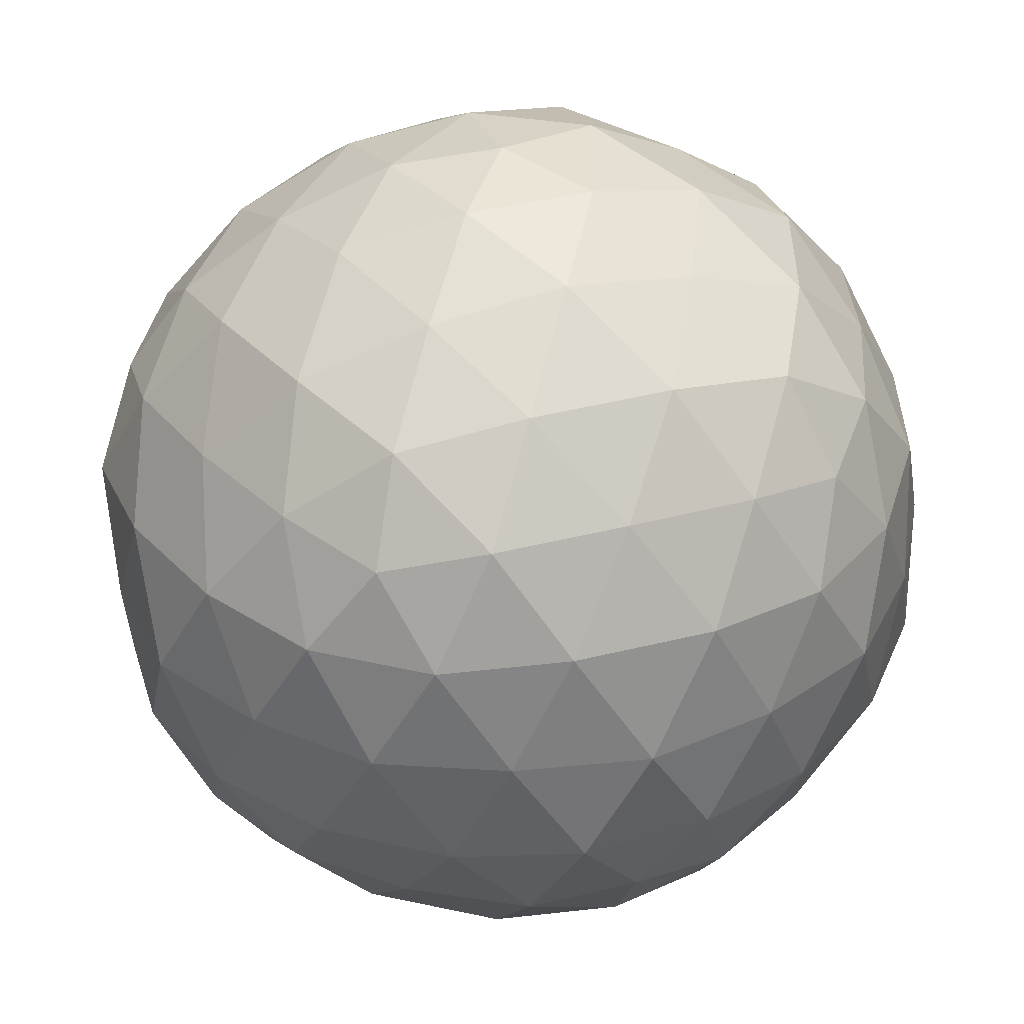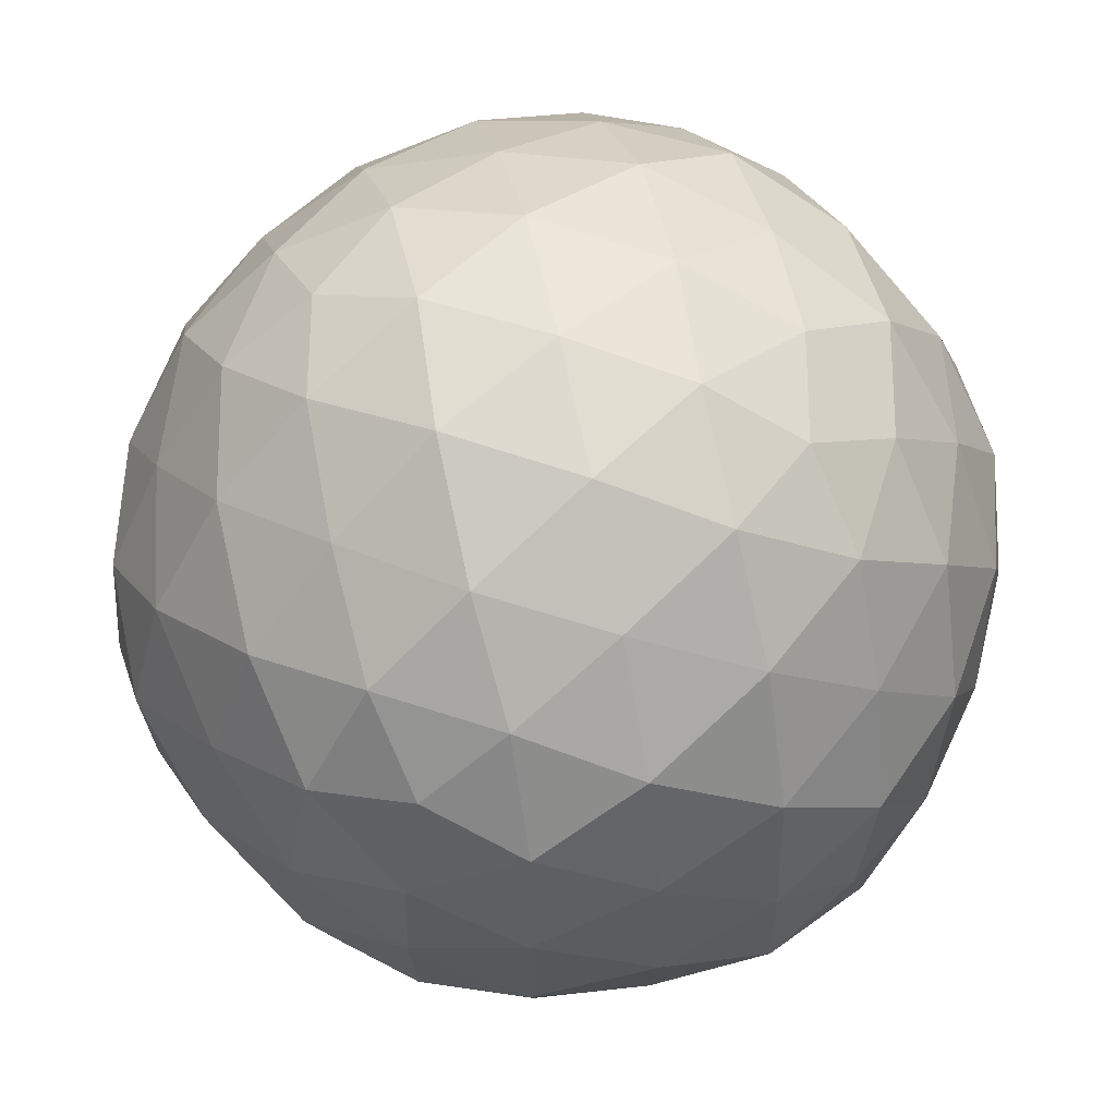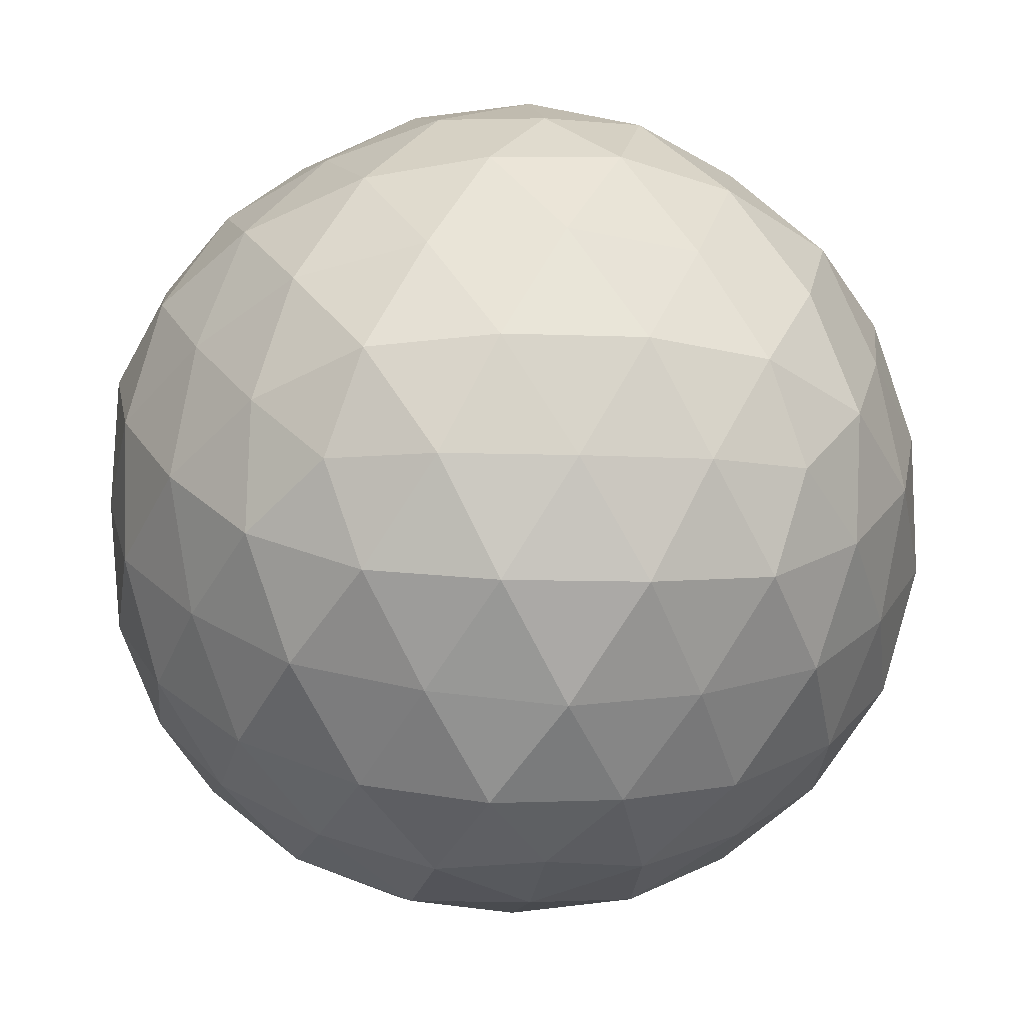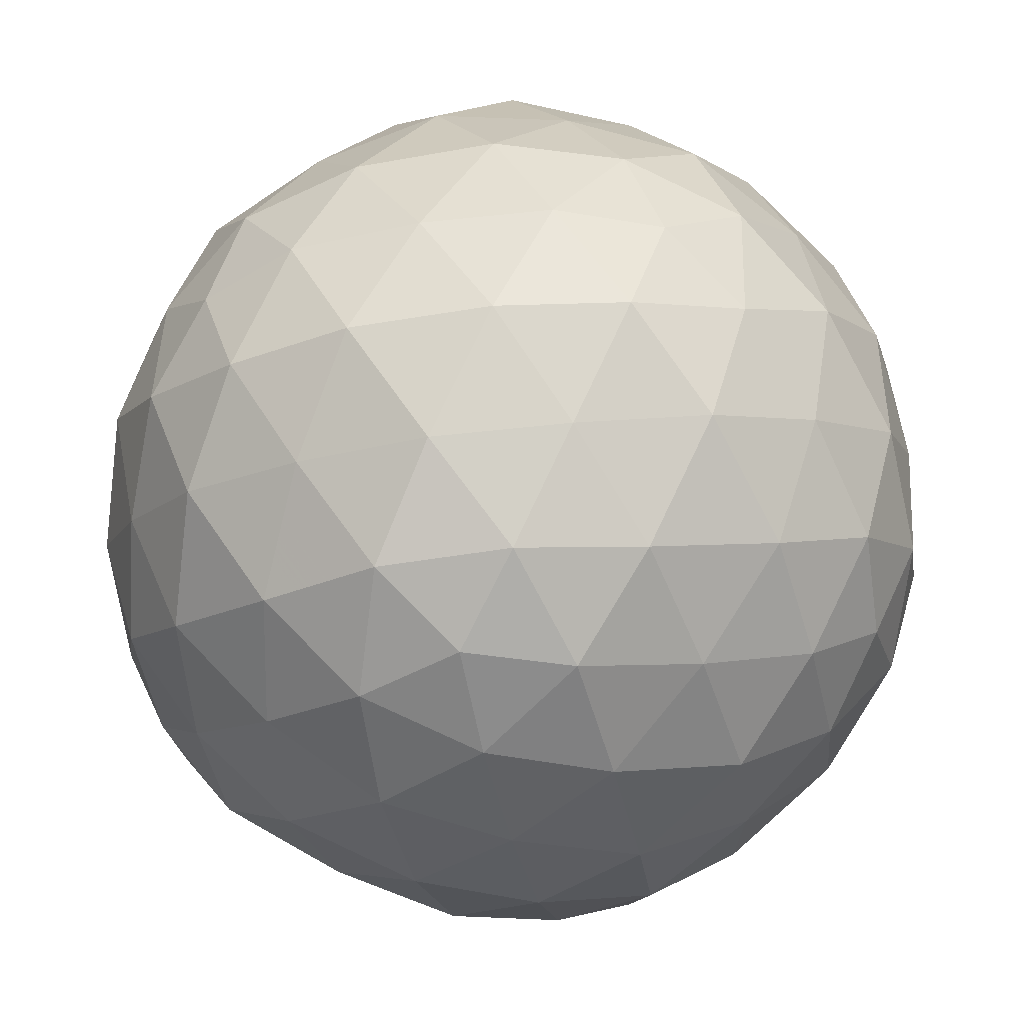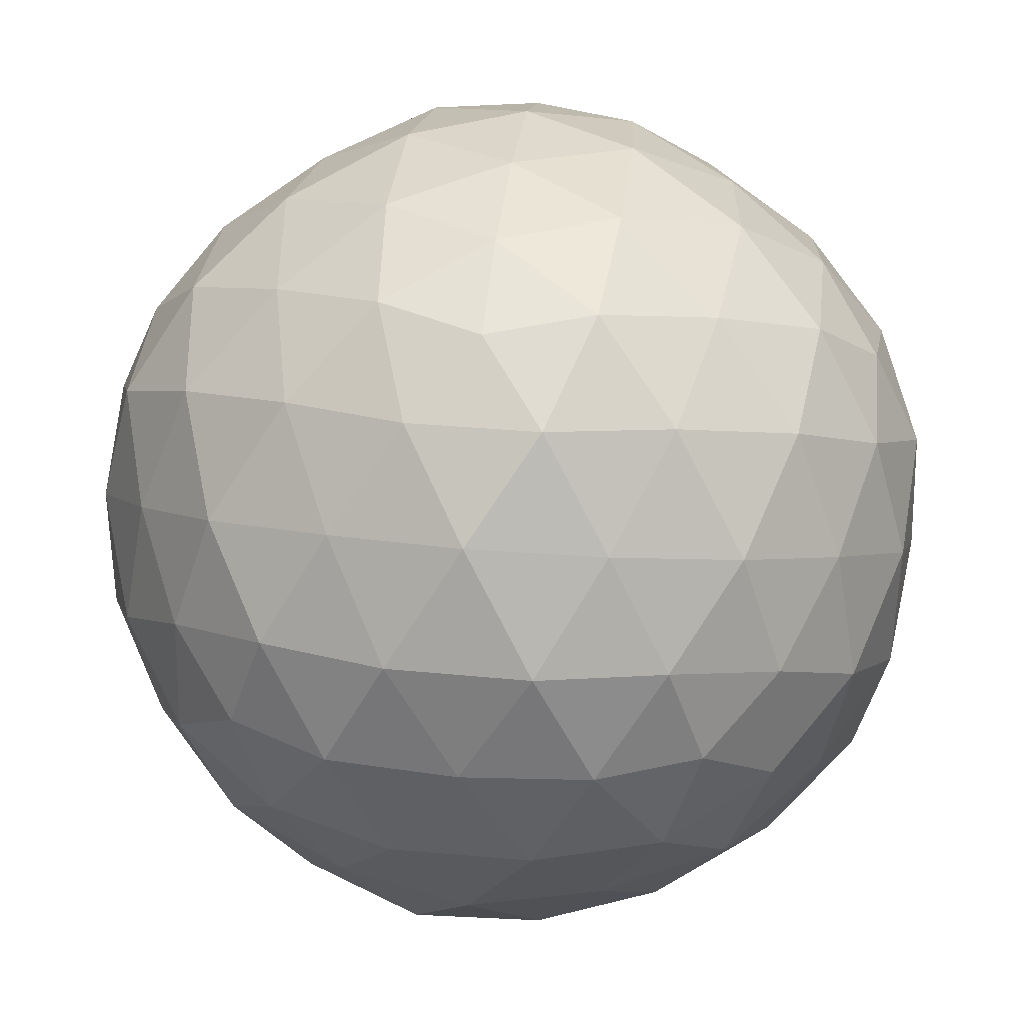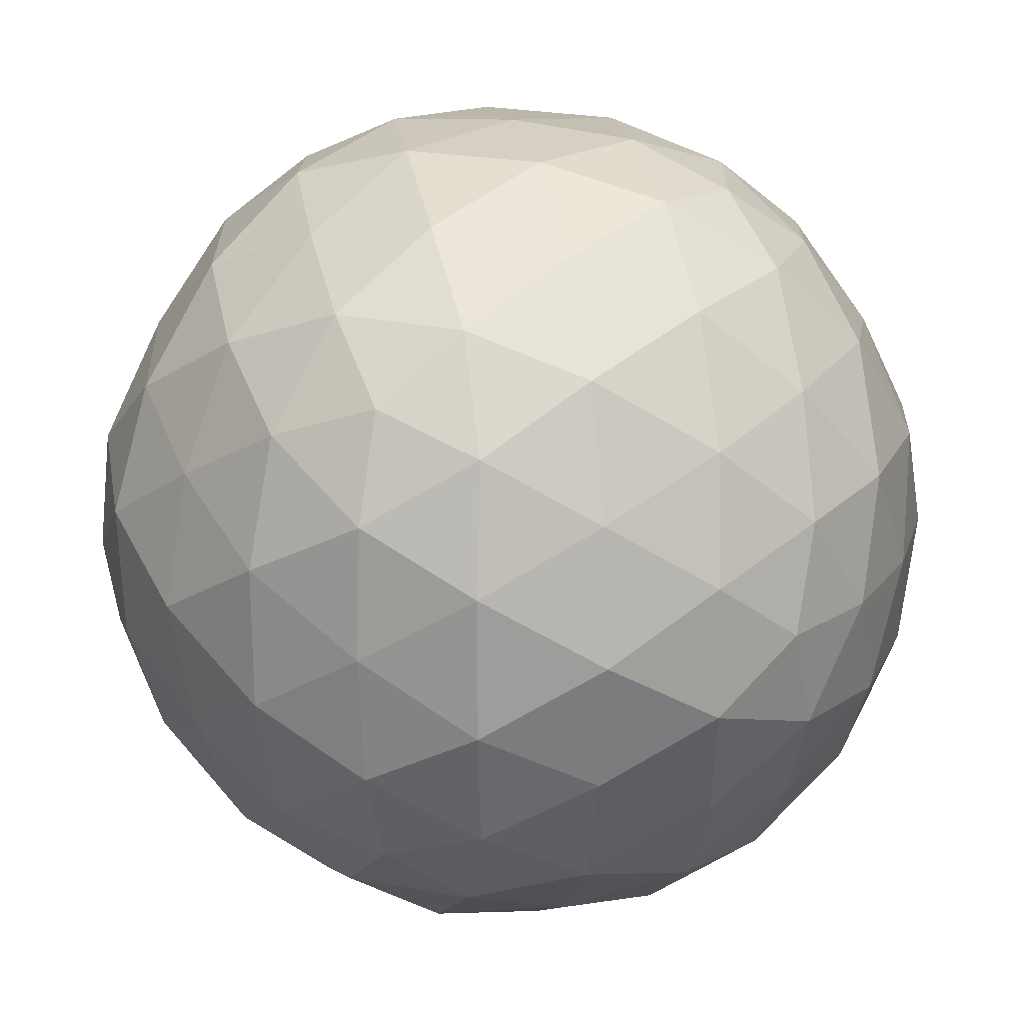
<metadata>
{"format":"obj","ext":"obj","renderer":"f3d","projection":"perspective","resolution":1024,"background":"white","views":[{"elev":-54.9,"azim":33.0,"up":"+Z"},{"elev":63.5,"azim":109.0,"up":"+Z"},{"elev":-7.1,"azim":-98.2,"up":"+Y"},{"elev":-41.6,"azim":-77.9,"up":"+Y"},{"elev":36.4,"azim":97.0,"up":"+Y"},{"elev":20.2,"azim":109.8,"up":"+Z"}]}
</metadata>
<code>
g default
v 0.6781 7.1e-05 -0.4193
v 0.6783 0.000193 0.4192
v -0.6781 -3e-05 0.4193
v -0.6783 0.000176 -0.4193
v -0.000342 -0.4193 0.6783
v 9.2e-05 0.4193 0.6781
v -0.000277 0.4193 -0.6783
v 9.9e-05 -0.4193 -0.6781
v -0.419 -0.6782 -0.000182
v 0.419 -0.6784 0.000188
v 0.419 0.6782 -0.000182
v -0.419 0.6784 0.000174
v 0.2328 0.7533 -0.00014
v 0.001751 0.7782 8e-06
v -0.2328 0.758 0.000138
v -0.2328 -0.7533 -0.000141
v -0.001751 -0.7782 7e-06
v 0.2328 -0.758 0.000143
v -0.1162 -0.5376 -0.565
v -0.2397 -0.6295 -0.3906
v -0.3526 -0.6911 -0.1906
v -0.3508 0.6868 -0.1881
v -0.2414 0.6302 -0.3877
v -0.118 0.5414 -0.5674
v -0.5652 0.1164 -0.5377
v -0.3907 0.2399 -0.6295
v -0.1915 0.3547 -0.6898
v -0.189 -0.3532 -0.6853
v -0.3879 -0.2414 -0.6304
v -0.5717 -0.117 -0.5454
v -0.1164 0.5377 0.5651
v -0.2398 0.6295 0.3906
v -0.3526 0.691 0.1906
v -0.3508 -0.6868 0.1881
v -0.2414 -0.6302 0.3877
v -0.118 -0.5414 0.5674
v -0.5655 -0.1165 0.5378
v -0.3907 -0.2399 0.6295
v -0.1916 -0.3546 0.6895
v -0.1892 0.3533 0.6854
v -0.388 0.2414 0.6304
v -0.5714 0.1169 0.5452
v -0.5401 0.5703 -0.1176
v -0.6293 0.3906 -0.2399
v -0.6895 0.1916 -0.3547
v -0.6856 0.1892 0.3532
v -0.6305 0.3882 0.2413
v -0.5477 0.5765 0.1183
v -0.7587 0.001342 0.2357
v -0.7788 5.8e-05 0.001618
v -0.7632 0.001399 -0.2355
v -0.5401 -0.5703 0.1176
v -0.6296 -0.3907 0.2399
v -0.6949 -0.1916 0.3564
v -0.6912 -0.1892 -0.3549
v -0.6306 -0.3883 -0.2415
v -0.5477 -0.5765 -0.1183
v 0.3508 0.6868 0.1881
v 0.2413 0.6304 0.3879
v 0.117 0.5455 0.5719
v 0.1155 -0.5416 0.5694
v 0.2398 -0.6296 0.3907
v 0.3527 -0.6911 0.1907
v -0.001268 0.2357 0.7586
v -2e-06 0.001653 0.7787
v -0.001412 -0.2355 0.7633
v 0.5652 0.1165 0.5376
v 0.3907 0.24 0.6296
v 0.1915 0.3563 0.6949
v 0.1891 -0.3549 0.6912
v 0.388 -0.2413 0.6304
v 0.5716 -0.1169 0.5452
v 0.3508 -0.6868 -0.1881
v 0.2413 -0.6304 -0.3879
v 0.117 -0.5455 -0.5719
v 0.1154 0.5415 -0.5691
v 0.2397 0.6295 -0.3906
v 0.3526 0.691 -0.1906
v 0.189 0.3533 -0.6859
v 0.3878 0.2414 -0.6303
v 0.5673 0.1179 -0.5414
v -0.001329 -0.2357 -0.7585
v -4.2e-05 -0.00154 -0.7788
v -2.9e-05 0.238 -0.7681
v 0.5697 -0.1156 -0.5417
v 0.3907 -0.24 -0.6297
v 0.1914 -0.3563 -0.6948
v 0.5401 0.5703 0.1176
v 0.6293 0.3906 0.2399
v 0.6895 0.1916 0.3547
v 0.6856 0.1892 -0.3533
v 0.6306 0.3883 -0.2415
v 0.5477 0.5765 -0.1183
v 0.7587 0.001332 -0.2357
v 0.7788 5e-05 -0.001617
v 0.7632 0.001401 0.2355
v 0.5401 -0.5703 -0.1176
v 0.6296 -0.3906 -0.2399
v 0.6949 -0.1916 -0.3564
v 0.6911 -0.1891 0.3548
v 0.6306 -0.3882 0.2414
v 0.5478 -0.5766 0.1184
v 0.1278 -0.7505 -0.2077
v -0.1275 -0.7523 -0.2081
v -7e-06 -0.6751 -0.4154
v -0.1278 0.7505 -0.2076
v 0.1275 0.7523 -0.2081
v 1.9e-05 0.6751 -0.4154
v 0.1278 0.7505 0.2077
v -0.1275 0.7523 0.2081
v -7e-06 0.6751 0.4154
v -0.1278 -0.7505 0.2076
v 0.1275 -0.7523 0.2081
v 2.3e-05 -0.6751 0.4154
v -0.336 -0.4638 -0.5428
v -0.4646 -0.544 -0.3373
v -0.5447 -0.3385 -0.4659
v -0.4638 0.5428 -0.336
v -0.3371 0.4652 -0.5436
v -0.5447 0.3384 -0.4659
v -0.2077 -0.1278 -0.7505
v -0.4149 -0.000377 -0.6733
v -0.2092 0.1274 -0.7538
v -0.4638 0.5428 0.336
v -0.544 0.3373 0.4646
v -0.3385 0.4659 0.5447
v -0.4638 -0.5428 0.336
v -0.3371 -0.4652 0.5436
v -0.5447 -0.3384 0.4659
v -0.2077 0.1278 0.7505
v -0.415 0.000365 0.6733
v -0.2092 -0.1275 0.7538
v -0.6715 0.4145 -2.9e-05
v -0.7521 0.2087 -0.1278
v -0.7538 0.2092 0.1274
v -0.6715 -0.4145 3e-05
v -0.7521 -0.2087 0.1278
v -0.7538 -0.2092 -0.1274
v 0.4638 0.5428 0.336
v 0.3371 0.4652 0.5436
v 0.5447 0.3384 0.4659
v 0.5428 -0.336 0.4638
v 0.3374 -0.4646 0.5439
v 0.4659 -0.5447 0.3384
v 0.4145 3e-06 0.6715
v 0.2087 0.1278 0.7521
v 0.2092 -0.1275 0.7538
v 0.4638 -0.5428 -0.336
v 0.3371 -0.4652 -0.5436
v 0.5447 -0.3384 -0.4659
v 0.336 0.4638 -0.5428
v 0.4646 0.5439 -0.3373
v 0.5447 0.3384 -0.4659
v 0.2076 -0.1278 -0.7505
v 0.2082 0.1274 -0.7523
v 0.4154 -6e-06 -0.6751
v 0.6715 0.4145 3.1e-05
v 0.7521 0.2087 0.1278
v 0.7539 0.2092 -0.1274
v 0.6715 -0.4145 -2.9e-05
v 0.7521 -0.2087 -0.1278
v 0.7538 -0.2092 0.1274
g Sphere4_Mesh
f 2 100 96
f 1 91 94
f 1 85 81
f 1 81 91
f 1 99 85
f 5 70 66
f 10 102 63
f 2 90 67
f 4 55 51
f 3 46 49
f 5 66 39
f 3 54 37
f 6 31 40
f 7 84 27
f 4 45 25
f 4 30 55
f 5 36 61
f 6 60 31
f 7 24 76
f 8 75 19
f 21 16 9
f 18 73 10
f 18 103 73
f 17 103 18
f 17 104 103
f 16 104 17
f 21 104 16
f 20 104 21
f 103 74 73
f 103 105 74
f 104 105 103
f 20 105 104
f 19 105 20
f 105 75 74
f 19 75 105
f 78 13 11
f 15 22 12
f 15 106 22
f 14 106 15
f 14 107 106
f 13 107 14
f 78 107 13
f 77 107 78
f 106 23 22
f 106 108 23
f 107 108 106
f 77 108 107
f 76 108 77
f 108 24 23
f 76 24 108
f 33 15 12
f 13 58 11
f 13 109 58
f 14 109 13
f 14 110 109
f 15 110 14
f 33 110 15
f 32 110 33
f 109 59 58
f 109 111 59
f 110 111 109
f 32 111 110
f 31 111 32
f 111 60 59
f 31 60 111
f 63 18 10
f 16 34 9
f 16 112 34
f 17 112 16
f 17 113 112
f 18 113 17
f 63 113 18
f 62 113 63
f 112 35 34
f 112 114 35
f 113 114 112
f 62 114 113
f 61 114 62
f 114 36 35
f 61 36 114
f 57 21 9
f 19 28 8
f 19 115 28
f 20 115 19
f 20 116 115
f 21 116 20
f 57 116 21
f 56 116 57
f 115 29 28
f 115 117 29
f 116 117 115
f 56 117 116
f 55 117 56
f 117 30 29
f 55 30 117
f 27 24 7
f 22 43 12
f 22 118 43
f 23 118 22
f 23 119 118
f 24 119 23
f 27 119 24
f 26 119 27
f 118 44 43
f 118 120 44
f 119 120 118
f 26 120 119
f 25 120 26
f 120 45 44
f 25 45 120
f 25 30 4
f 28 82 8
f 28 121 82
f 29 121 28
f 29 122 121
f 30 122 29
f 25 122 30
f 26 122 25
f 121 83 82
f 121 123 83
f 122 123 121
f 26 123 122
f 27 123 26
f 123 84 83
f 27 84 123
f 42 46 3
f 48 33 12
f 48 124 33
f 47 124 48
f 47 125 124
f 46 125 47
f 42 125 46
f 41 125 42
f 124 32 33
f 124 126 32
f 125 126 124
f 41 126 125
f 40 126 41
f 126 31 32
f 40 31 126
f 39 36 5
f 34 52 9
f 34 127 52
f 35 127 34
f 35 128 127
f 36 128 35
f 39 128 36
f 38 128 39
f 127 53 52
f 127 129 53
f 128 129 127
f 38 129 128
f 37 129 38
f 129 54 53
f 37 54 129
f 37 42 3
f 40 64 6
f 40 130 64
f 41 130 40
f 41 131 130
f 42 131 41
f 37 131 42
f 38 131 37
f 130 65 64
f 130 132 65
f 131 132 130
f 38 132 131
f 39 132 38
f 132 66 65
f 39 66 132
f 51 45 4
f 43 48 12
f 43 133 48
f 44 133 43
f 44 134 133
f 45 134 44
f 51 134 45
f 50 134 51
f 133 47 48
f 133 135 47
f 134 135 133
f 50 135 134
f 49 135 50
f 135 46 47
f 49 46 135
f 49 54 3
f 52 57 9
f 52 136 57
f 53 136 52
f 53 137 136
f 54 137 53
f 49 137 54
f 50 137 49
f 136 56 57
f 136 138 56
f 137 138 136
f 50 138 137
f 51 138 50
f 138 55 56
f 51 55 138
f 69 60 6
f 58 88 11
f 58 139 88
f 59 139 58
f 59 140 139
f 60 140 59
f 69 140 60
f 68 140 69
f 139 89 88
f 139 141 89
f 140 141 139
f 68 141 140
f 67 141 68
f 141 90 89
f 67 90 141
f 61 70 5
f 72 100 2
f 72 142 100
f 71 142 72
f 71 143 142
f 70 143 71
f 61 143 70
f 62 143 61
f 142 101 100
f 142 144 101
f 143 144 142
f 62 144 143
f 63 144 62
f 144 102 101
f 63 102 144
f 64 69 6
f 67 72 2
f 67 145 72
f 68 145 67
f 68 146 145
f 69 146 68
f 64 146 69
f 65 146 64
f 145 71 72
f 145 147 71
f 146 147 145
f 65 147 146
f 66 147 65
f 147 70 71
f 66 70 147
f 87 75 8
f 73 97 10
f 73 148 97
f 74 148 73
f 74 149 148
f 75 149 74
f 87 149 75
f 86 149 87
f 148 98 97
f 148 150 98
f 149 150 148
f 86 150 149
f 85 150 86
f 150 99 98
f 85 99 150
f 93 78 11
f 76 79 7
f 76 151 79
f 77 151 76
f 77 152 151
f 78 152 77
f 93 152 78
f 92 152 93
f 151 80 79
f 151 153 80
f 152 153 151
f 92 153 152
f 91 153 92
f 153 81 80
f 91 81 153
f 79 84 7
f 82 87 8
f 82 154 87
f 83 154 82
f 83 155 154
f 84 155 83
f 79 155 84
f 80 155 79
f 154 86 87
f 154 156 86
f 155 156 154
f 80 156 155
f 81 156 80
f 156 85 86
f 81 85 156
f 96 90 2
f 88 93 11
f 88 157 93
f 89 157 88
f 89 158 157
f 90 158 89
f 96 158 90
f 95 158 96
f 157 92 93
f 157 159 92
f 158 159 157
f 95 159 158
f 94 159 95
f 159 91 92
f 94 91 159
f 94 99 1
f 97 102 10
f 97 160 102
f 98 160 97
f 98 161 160
f 99 161 98
f 94 161 99
f 95 161 94
f 160 101 102
f 160 162 101
f 161 162 160
f 95 162 161
f 96 162 95
f 162 100 101
f 96 100 162

</code>
